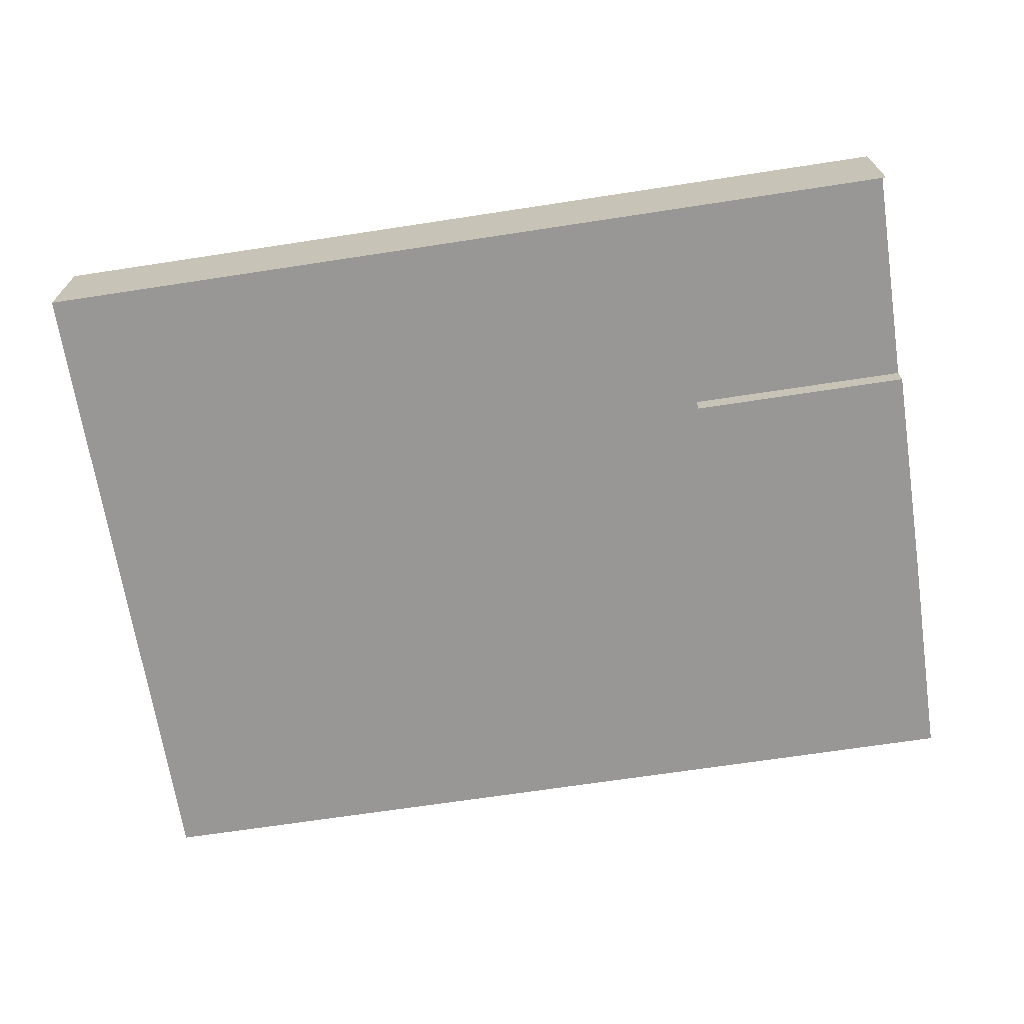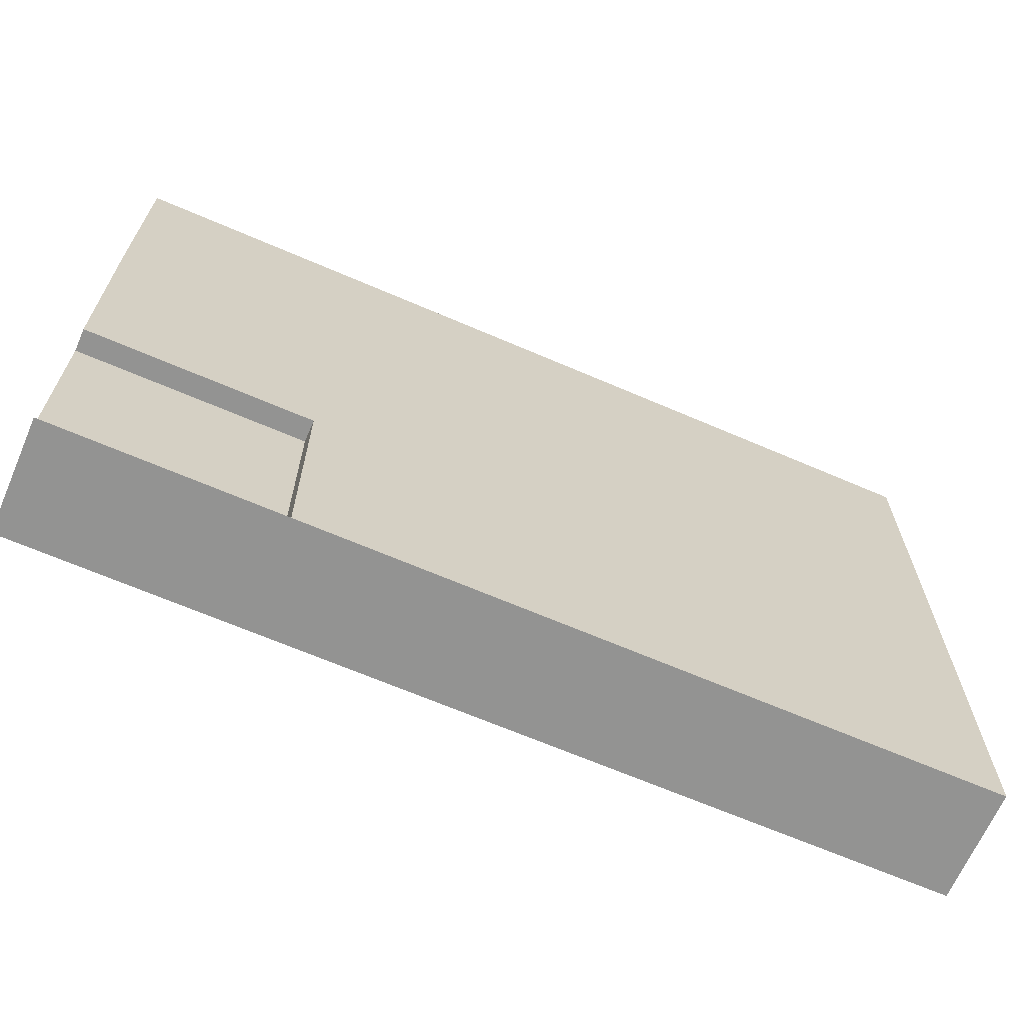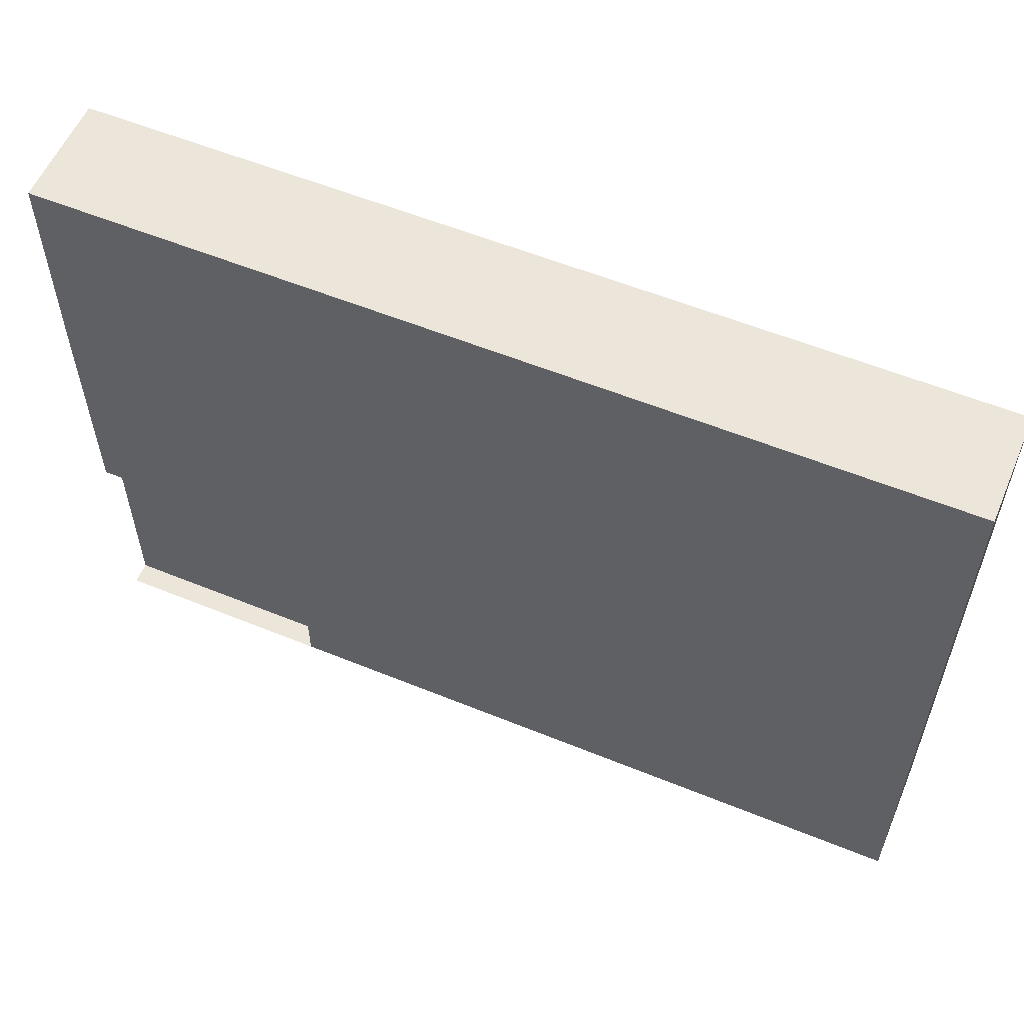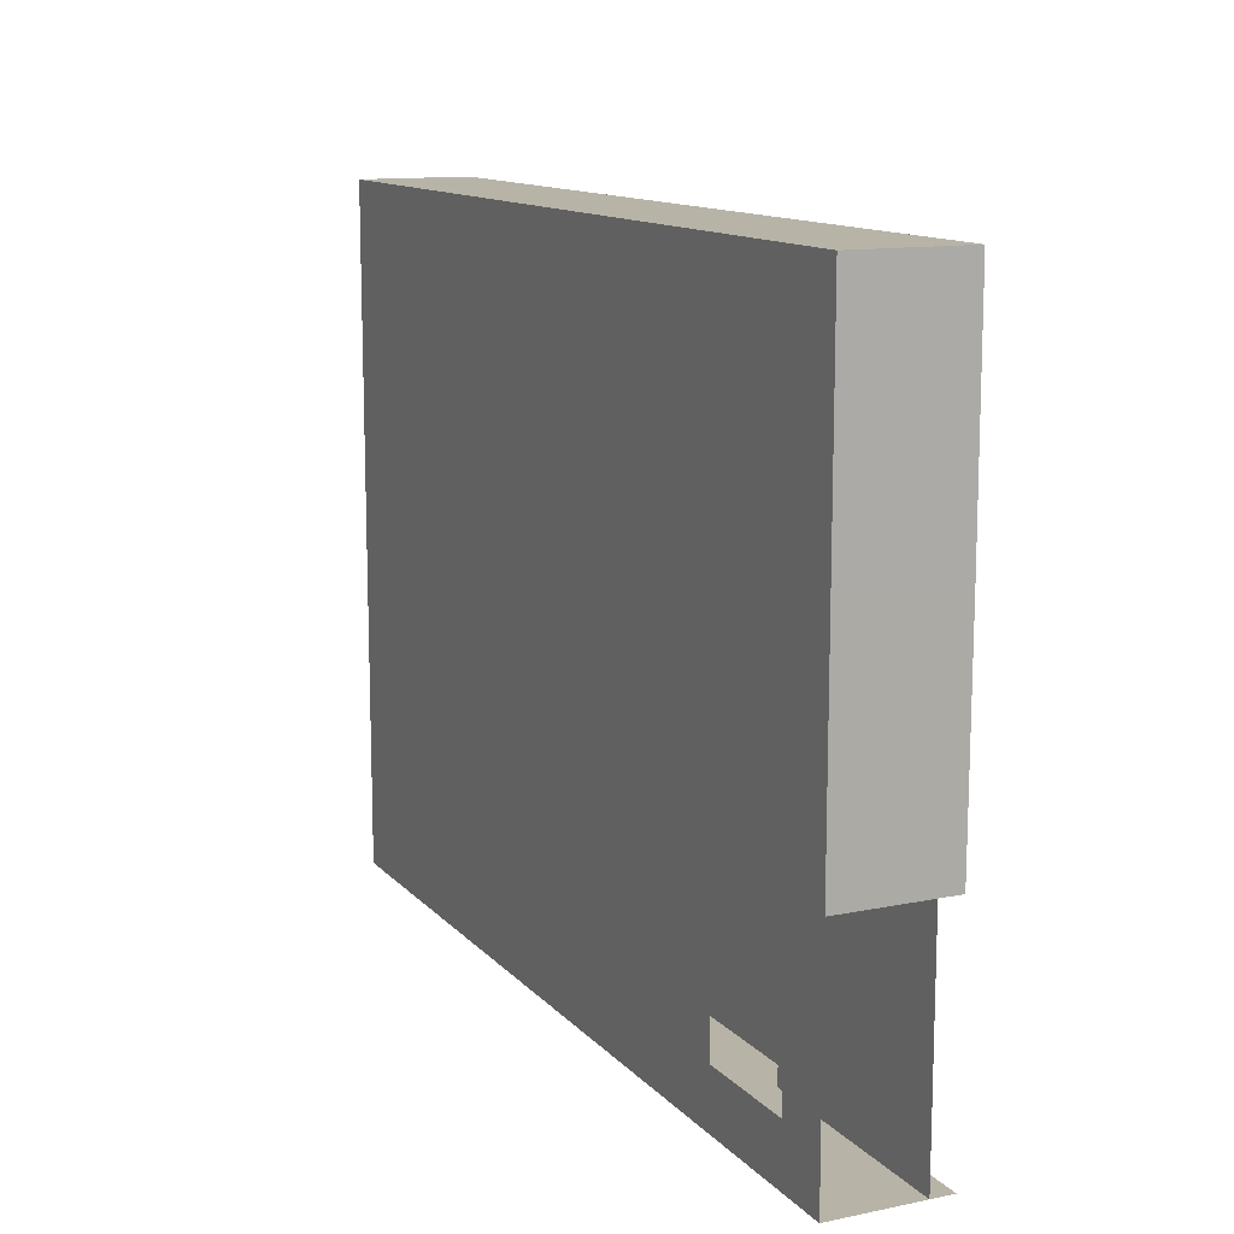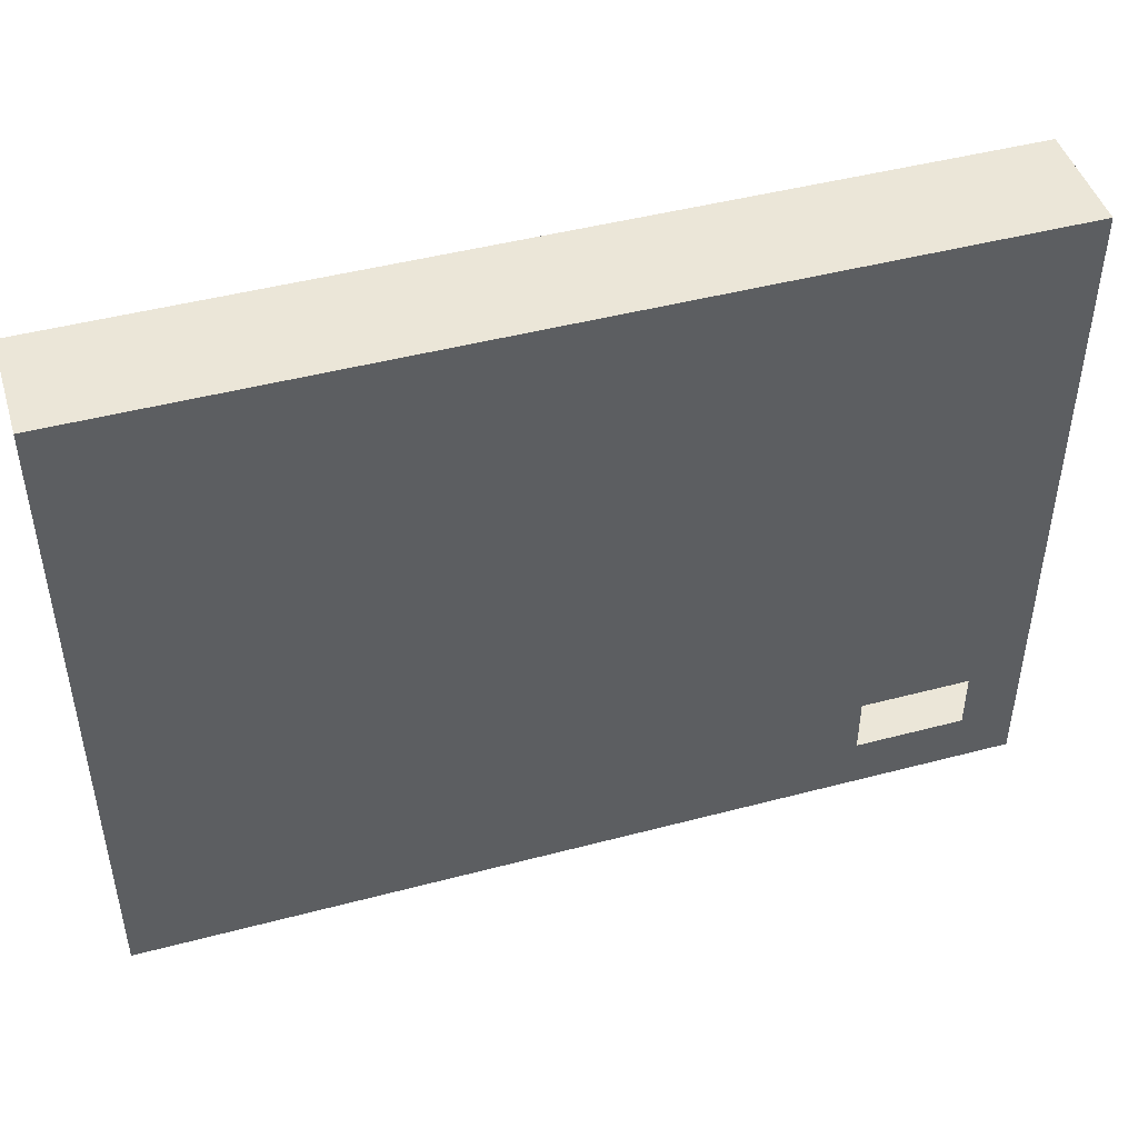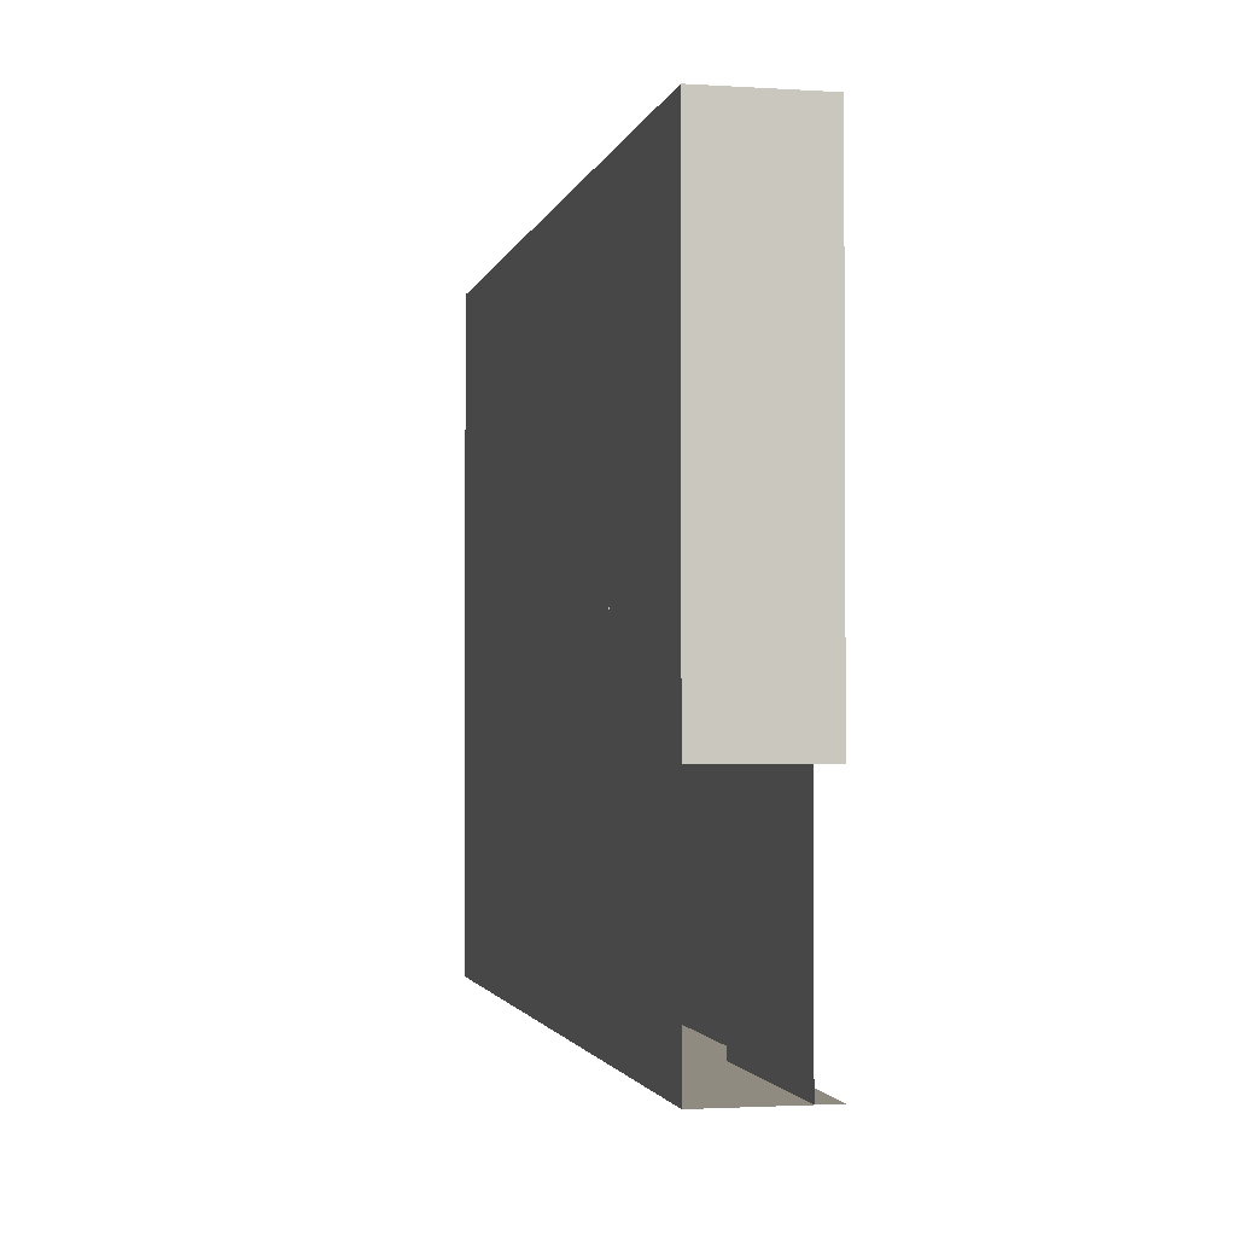
<metadata>
{"format":"obj","ext":"obj","renderer":"f3d","projection":"perspective","resolution":1024,"background":"white","views":[{"elev":-68.2,"azim":-171.3,"up":"+Y"},{"elev":-66.6,"azim":-23.4,"up":"+Z"},{"elev":57.1,"azim":23.0,"up":"+Z"},{"elev":12.6,"azim":-115.3,"up":"+Z"},{"elev":46.2,"azim":163.2,"up":"+Z"},{"elev":-2.1,"azim":-102.4,"up":"+Z"}]}
</metadata>
<code>
o Cube.001_Cube.000
v 50 0 -20
v 50 0 -10
v 40 5 -10
v 60 0 -10
v 60 5 -20
v 70 5 -20
v 80 0 -20
v 80 0 -10
v 80 5 -20
v 39.97 0 0
v 40 5 0
v 50 5 0
v 60 0 0
v 70 0 0
v 60 5 -10
v 70 0 -10
v 49.97 0 0
v 50 0 10
v 60 5 10
v 60 5 0
v 80 0 0
v 80 0 10
v 70 5 10
v 40 0 10
v 40 5 10
v 50 5 10
v 60 0 10
v 70 0 10
v 80 5 10
v 40 5 -20
v 50 5 -20
v 50 5 -10
v 70 5 0
v 70 5 -10
v 80 5 -10
v 80 5 0
v 70 0 -20
v 60 0 -20
v 40 0 -20
v 40 0 -10
v 42.5 5 -12.5
v 42.5 5 -17.5
v 47.5 5 -17.5
v 47.5 5 -12.5
v 50 1 -20
v 50 1 -10
v 40 1 -20
v 40 1 -10
v 60 4 -20
v 60 3 -20
v 60 2 -20
v 60 1 -20
v 62 5 -20
v 64 5 -20
v 66 5 -20
v 68 5 -20
v 70 4 -20
v 70 3 -20
v 70 2 -20
v 70 1 -20
v 68 0 -20
v 66 0 -20
v 64 0 -20
v 62 0 -20
v 62 4 -20
v 62 3 -20
v 62 2 -20
v 62 1 -20
v 64 4 -20
v 64 3 -20
v 64 2 -20
v 64 1 -20
v 66 4 -20
v 66 3 -20
v 66 2 -20
v 66 1 -20
v 68 4 -20
v 68 3 -20
v 68 2 -20
v 68 1 -20
f 45 47 30 31
f 32 46 48 3
f 40 2 17 10
f 31 5 49 50 51 52 38 1
f 2 1 38 4
f 15 5 31 32
f 80 60 37 61
f 4 38 64 63 62 61 37 16
f 34 6 56 55 54 53 5 15
f 6 9 7 37 60 59 58 57
f 9 35 8 7
f 16 37 7 8
f 35 9 6 34
f 4 13 17 2
f 32 12 20 15
f 13 4 16 14
f 33 34 15 20
f 35 36 21 8
f 14 16 8 21
f 36 35 34 33
f 25 24 18 26
f 19 26 18 27
f 18 17 13 27
f 3 11 12 32
f 23 19 27 28
f 27 13 14 28
f 23 33 20 19
f 36 29 22 21
f 29 23 28 22
f 28 14 21 22
f 29 36 33 23
f 40 10 11 3
f 19 20 12 26
f 11 25 26 12
f 24 10 17 18
f 48 47 45 46
f 2 40 48 46
f 25 11 10 24
f 2 32 12 17
f 12 26 18 17
f 32 31 43 44
f 3 41 42 30
f 30 42 43 31
f 3 32 44 41
f 39 1 45 47
f 1 2 46 45
f 52 68 64 38
f 68 72 63 64
f 72 76 62 63
f 76 80 61 62
f 5 53 65 49
f 49 65 66 50
f 50 66 67 51
f 51 67 68 52
f 53 54 69 65
f 65 69 70 66
f 66 70 71 67
f 67 71 72 68
f 54 55 73 69
f 69 73 74 70
f 70 74 75 71
f 71 75 76 72
f 55 56 77 73
f 73 77 78 74
f 74 78 79 75
f 75 79 80 76
f 56 6 57 77
f 77 57 58 78
f 78 58 59 79
f 79 59 60 80
o Cube.000_Cube.002
v 50 0 -20
v 50 0 -10
v 40 5 -10
v 60 0 -10
v 60 5 -20
v 70 5 -20
v 80 0 -20
v 80 0 -10
v 80 5 -20
v 39.97 0 0
v 40 5 0
v 50 5 0
v 60 0 0
v 70 0 0
v 60 5 -10
v 70 0 -10
v 49.97 0 0
v 50 0 10
v 60 5 10
v 60 5 0
v 80 0 0
v 80 0 10
v 70 5 10
v 40 0 10
v 40 5 10
v 50 5 10
v 60 0 10
v 70 0 10
v 80 5 10
v 40 5 -20
v 50 5 -20
v 50 5 -10
v 70 5 0
v 70 5 -10
v 80 5 -10
v 80 5 0
v 70 0 -20
v 60 0 -20
v 40 0 -20
v 40 0 -10
v 42.5 5 -12.5
v 42.5 5 -17.5
v 47.5 5 -17.5
v 47.5 5 -12.5
v 50 1 -20
v 50 1 -10
v 40 1 -20
v 40 1 -10
v 60 4 -20
v 60 3 -20
v 60 2 -20
v 60 1 -20
v 62 5 -20
v 64 5 -20
v 66 5 -20
v 68 5 -20
v 70 4 -20
v 70 3 -20
v 70 2 -20
v 70 1 -20
v 68 0 -20
v 66 0 -20
v 64 0 -20
v 62 0 -20
v 62 4 -20
v 62 3 -20
v 62 2 -20
v 62 1 -20
v 64 4 -20
v 64 3 -20
v 64 2 -20
v 64 1 -20
v 66 4 -20
v 66 3 -20
v 66 2 -20
v 66 1 -20
v 68 4 -20
v 68 3 -20
v 68 2 -20
v 68 1 -20
f 125 111 110 127
f 112 83 128 126
f 120 90 97 82
f 111 81 118 132 131 130 129 85
f 82 84 118 81
f 95 112 111 85
f 160 141 117 140
f 84 96 117 141 142 143 144 118
f 114 95 85 133 134 135 136 86
f 86 137 138 139 140 117 87 89
f 89 87 88 115
f 96 88 87 117
f 115 114 86 89
f 84 82 97 93
f 112 95 100 92
f 93 94 96 84
f 113 100 95 114
f 115 88 101 116
f 94 101 88 96
f 116 113 114 115
f 105 106 98 104
f 99 107 98 106
f 98 107 93 97
f 83 112 92 91
f 103 108 107 99
f 107 108 94 93
f 103 99 100 113
f 116 101 102 109
f 109 102 108 103
f 108 102 101 94
f 109 103 113 116
f 120 83 91 90
f 99 106 92 100
f 91 92 106 105
f 104 98 97 90
f 128 126 125 127
f 82 126 128 120
f 105 104 90 91
f 82 97 92 112
f 92 97 98 106
f 112 124 123 111
f 83 110 122 121
f 110 111 123 122
f 83 121 124 112
f 119 127 125 81
f 81 125 126 82
f 132 118 144 148
f 148 144 143 152
f 152 143 142 156
f 156 142 141 160
f 85 129 145 133
f 129 130 146 145
f 130 131 147 146
f 131 132 148 147
f 133 145 149 134
f 145 146 150 149
f 146 147 151 150
f 147 148 152 151
f 134 149 153 135
f 149 150 154 153
f 150 151 155 154
f 151 152 156 155
f 135 153 157 136
f 153 154 158 157
f 154 155 159 158
f 155 156 160 159
f 136 157 137 86
f 157 158 138 137
f 158 159 139 138
f 159 160 140 139

</code>
